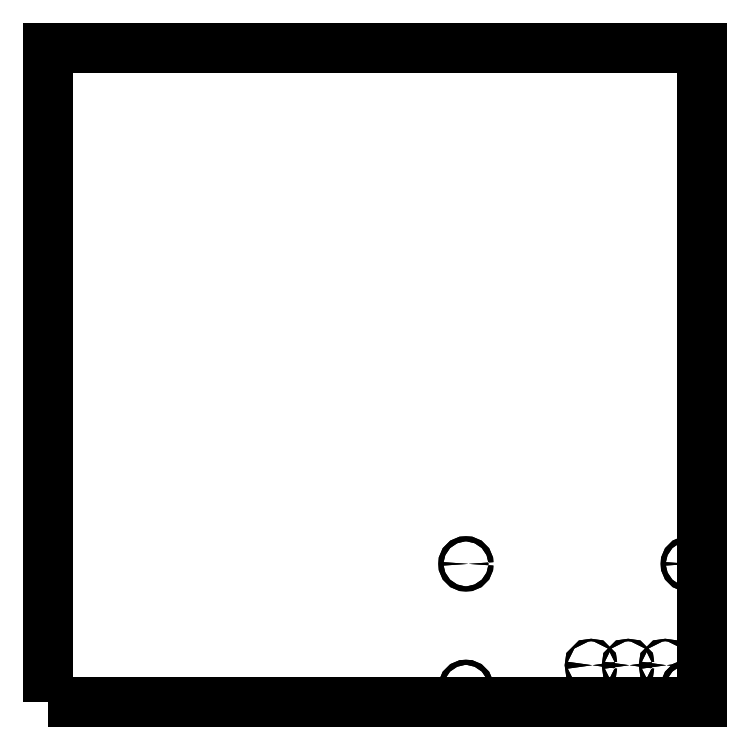
<metadata>
{"format":"dxf","ext":"dxf","renderer":"ezdxf+matplotlib","layout":"modelspace","background":"white","min_lineweight":24,"dpi":150}
</metadata>
<code>
0
SECTION
2
ENTITIES
0
CIRCLE
8
0
10
-21
20
-256
30
0
40
0.5
210
0
220
0
230
1
0
CIRCLE
8
0
10
-36
20
-256
30
0
40
0.5
210
0
220
0
230
1
0
CIRCLE
8
0
10
-51
20
-256
30
0
40
0.5
210
0
220
0
230
1
0
CIRCLE
8
0
10
-101.7
20
-265
30
0
40
1.038
210
-0
220
0
230
1
0
CIRCLE
8
0
10
-11.68
20
-265
30
0
40
1.038
210
-0
220
0
230
1
0
CIRCLE
8
0
10
-101.7
20
-215
30
0
40
1.038
210
-0
220
0
230
1
0
CIRCLE
8
0
10
-11.68
20
-215
30
0
40
1.038
210
-0
220
0
230
1
0
LWPOLYLINE
8
0
90
4
70
1
43
0
10
-271
20
-271
10
-6
20
-271
10
-6
20
-6
10
-271
20
-6
0
CIRCLE
8
0
10
-21
20
-256
30
0
40
0.5
210
0
220
0
230
1
0
CIRCLE
8
0
10
-36
20
-256
30
0
40
0.5
210
0
220
0
230
1
0
CIRCLE
8
0
10
-51
20
-256
30
0
40
0.5
210
0
220
0
230
1
0
CIRCLE
8
0
10
-101.7
20
-265
30
0
40
1.038
210
0
220
0
230
1
0
CIRCLE
8
0
10
-11.68
20
-265
30
0
40
1.038
210
0
220
0
230
1
0
CIRCLE
8
0
10
-101.7
20
-215
30
0
40
1.038
210
0
220
0
230
1
0
CIRCLE
8
0
10
-11.68
20
-215
30
0
40
1.038
210
0
220
0
230
1
0
LWPOLYLINE
8
0
90
4
70
1
43
0
10
-271
20
-271
10
-271
20
-6
10
-6
20
-6
10
-6
20
-271
0
ENDSEC
0
EOF

</code>
